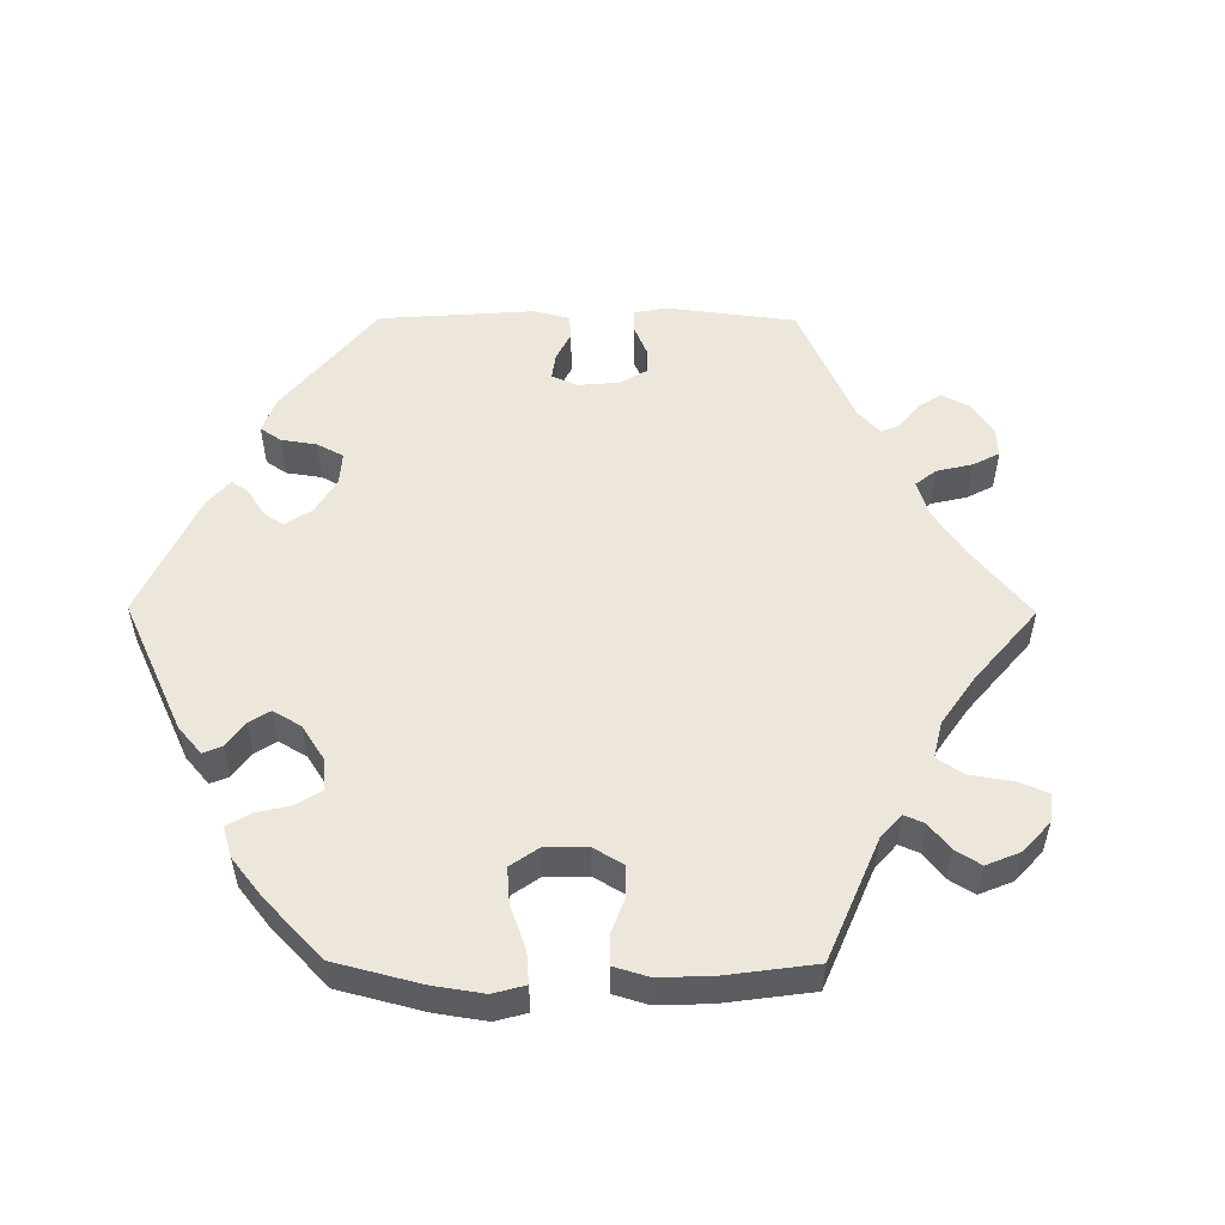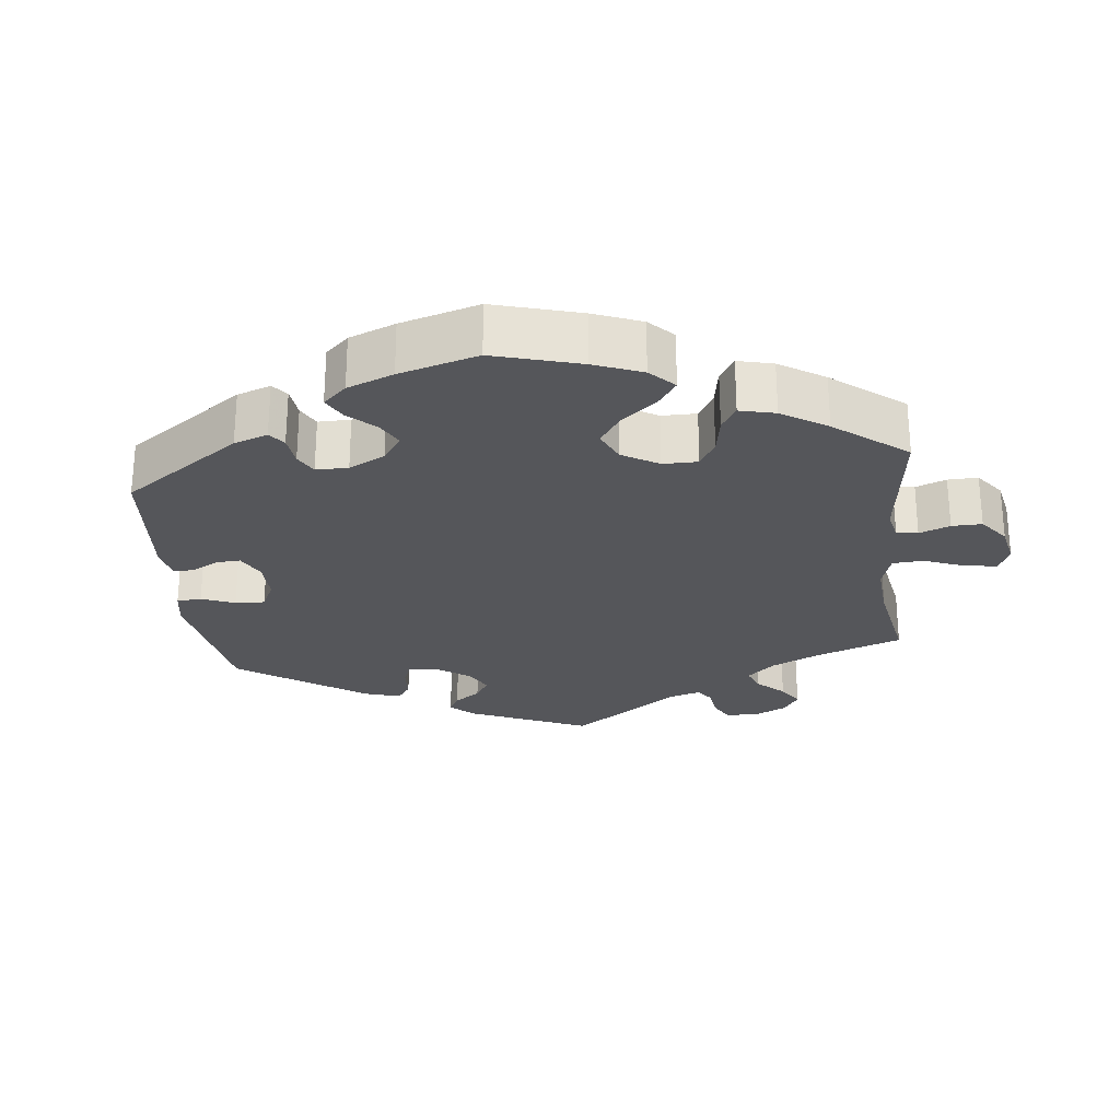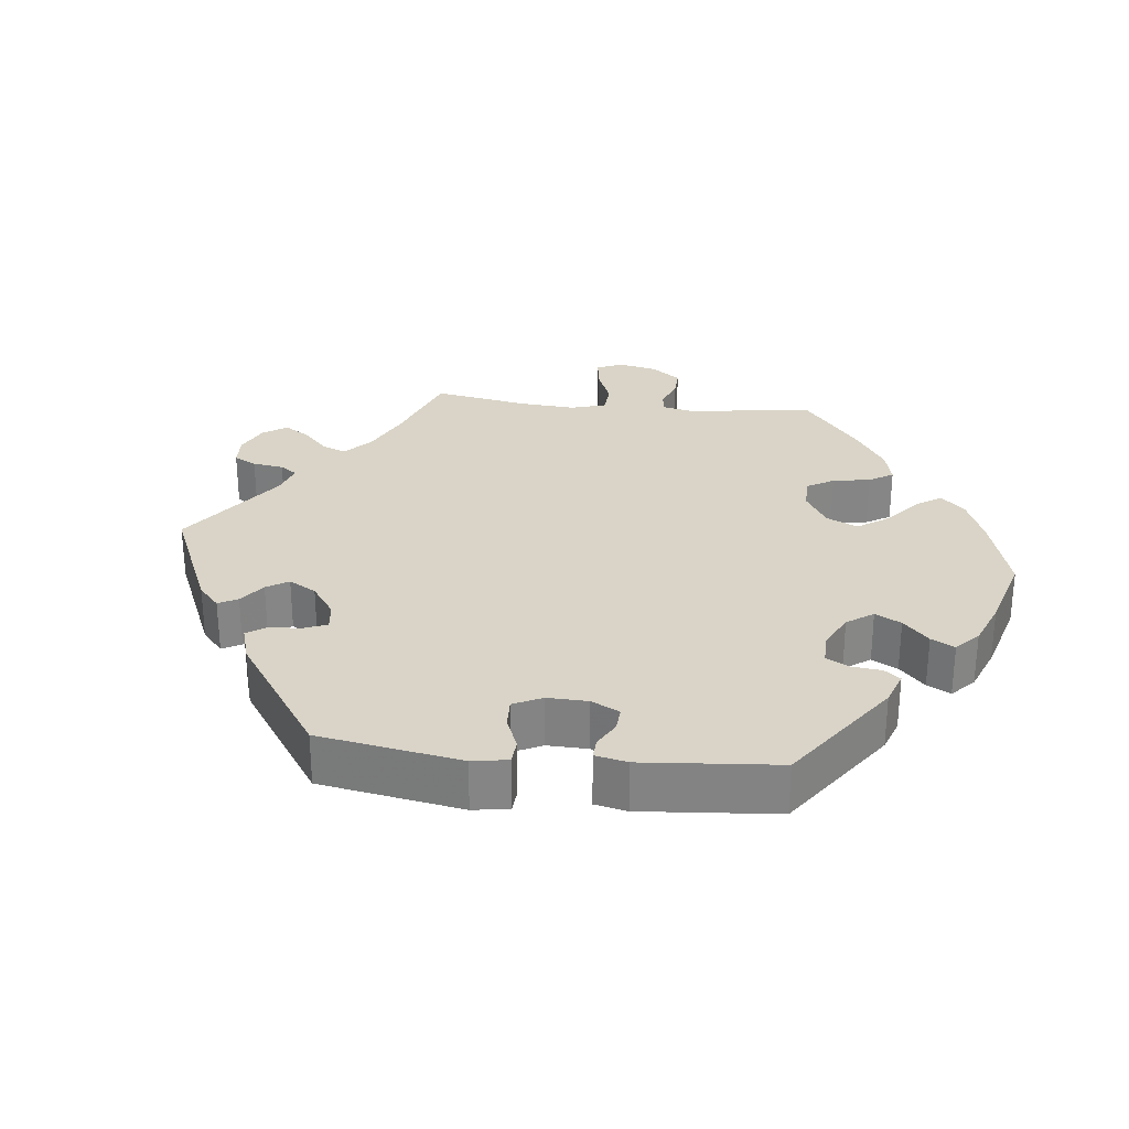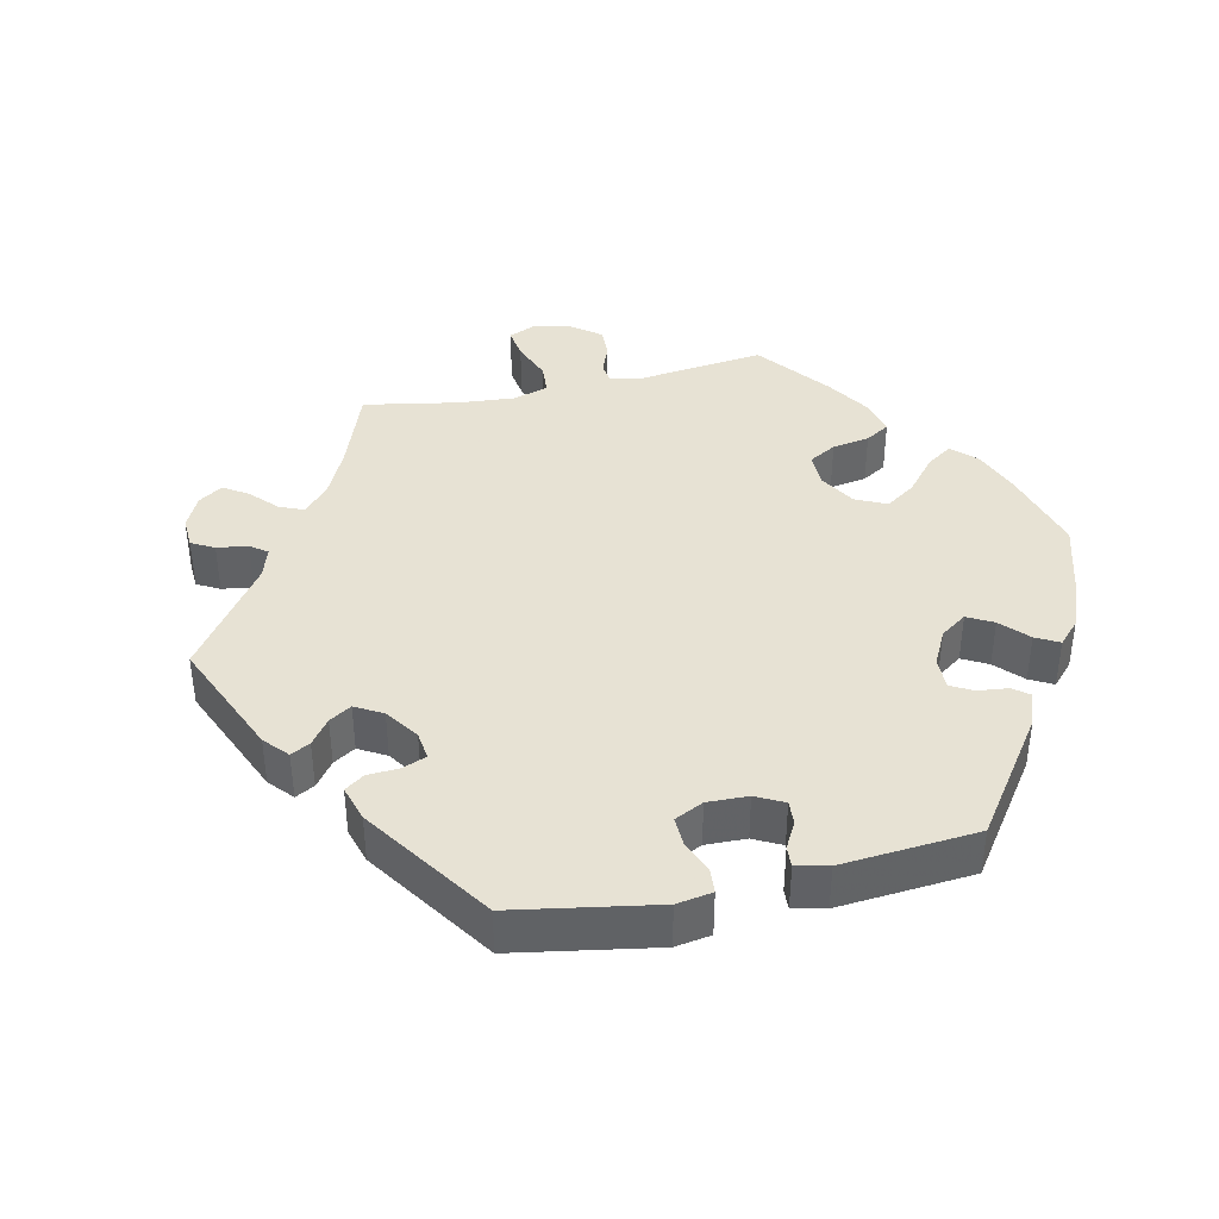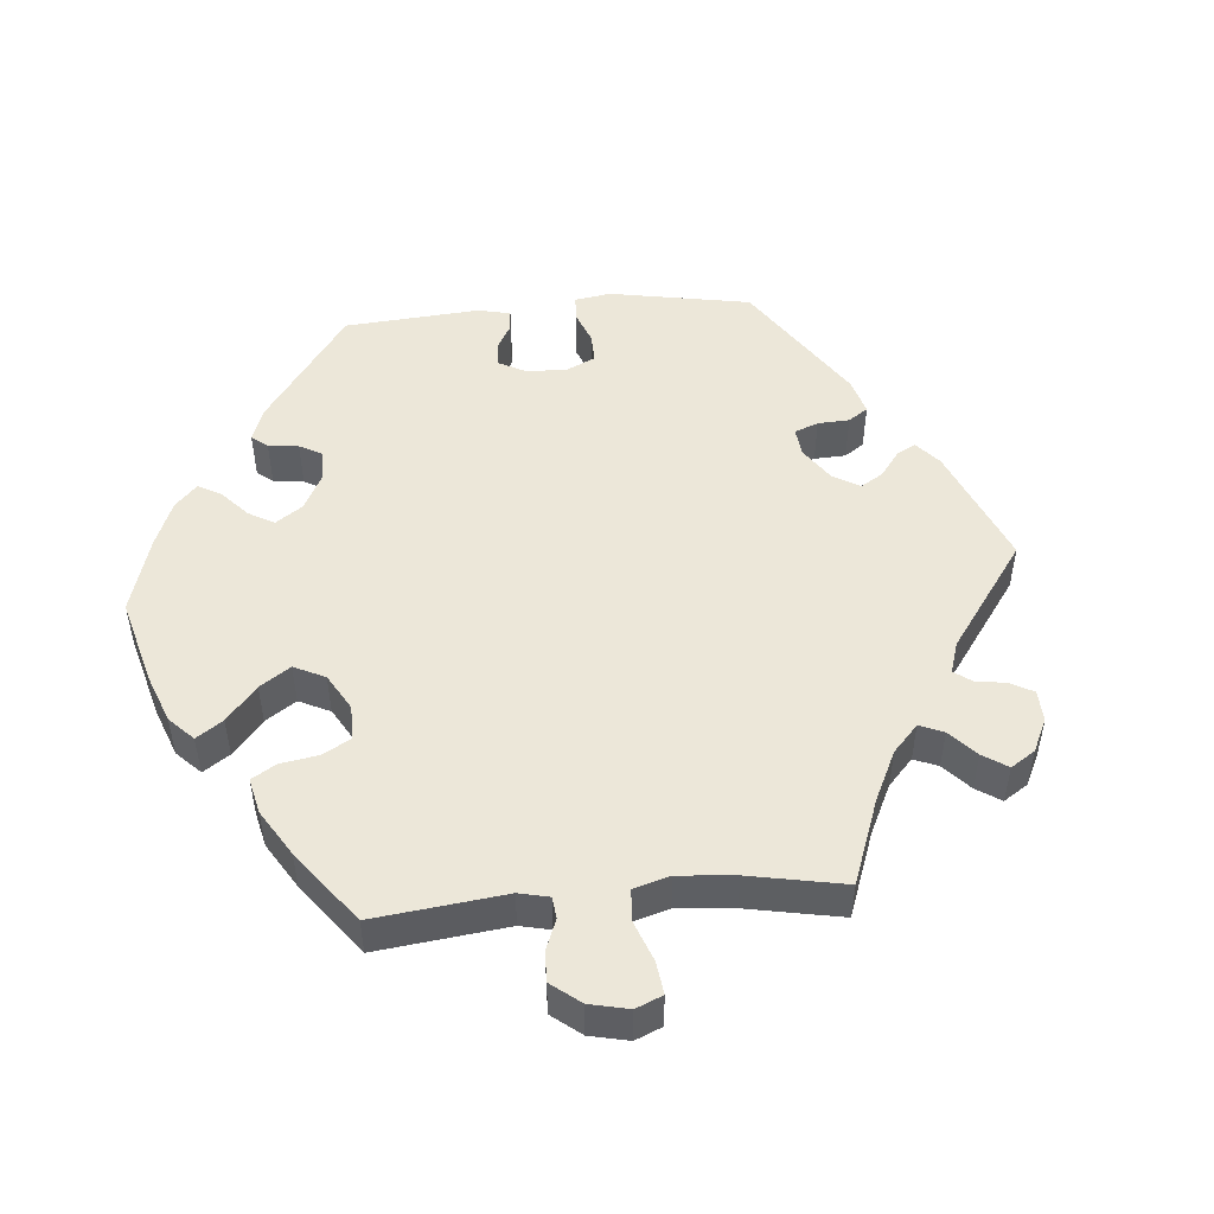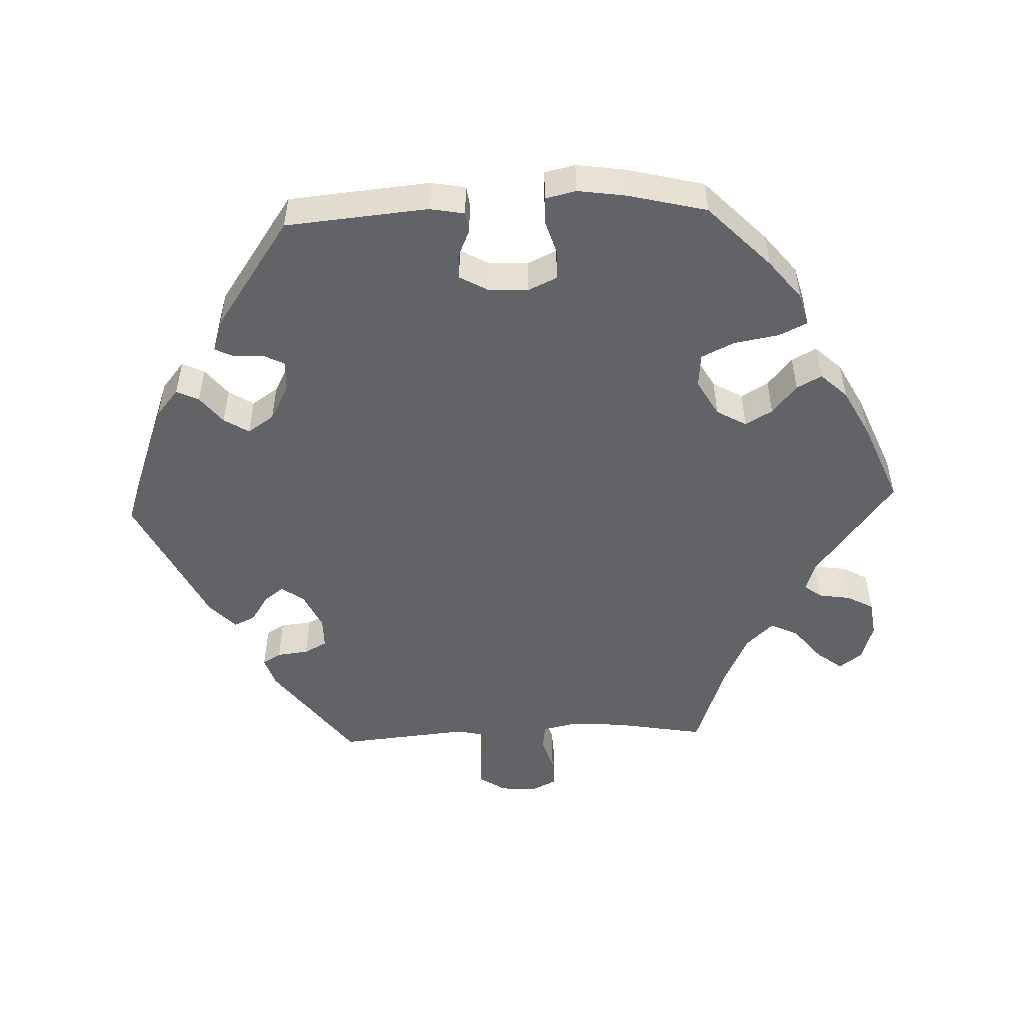
<metadata>
{"format":"obj","ext":"obj","renderer":"f3d","projection":"perspective","resolution":1024,"background":"white","views":[{"elev":54.1,"azim":150.4,"up":"+Y"},{"elev":-26.1,"azim":126.2,"up":"+Y"},{"elev":28.6,"azim":36.4,"up":"+Y"},{"elev":39.7,"azim":17.4,"up":"+Y"},{"elev":49.8,"azim":-154.9,"up":"+Y"},{"elev":-50.8,"azim":92.3,"up":"+Y"}]}
</metadata>
<code>
v -0.479 0.07 -0.163
v -0.473 0.07 -0.087
v -0.484 0.07 -0.037
v -0.52 0.07 -0.032
v -0.569 0.07 -0.047
v -0.61 0.07 -0.049
v -0.628 0.07 -0.013
v -0.624 0.07 0.038
v -0.6 0.07 0.075
v -0.564 0.07 0.074
v -0.523 0.07 0.058
v -0.494 0.07 0.061
v -0.484 0.07 0.106
v -0.501 0.07 0.289
v -0.356 0.07 0.398
v -0.314 0.07 0.412
v -0.298 0.07 0.386
v -0.293 0.07 0.342
v -0.276 0.07 0.31
v -0.232 0.07 0.31
v -0.181 0.07 0.334
v -0.157 0.07 0.366
v -0.179 0.07 0.394
v -0.216 0.07 0.418
v -0.23 0.07 0.448
v -0.192 0.07 0.484
v 0 0.07 0.578
v 0.189 0.07 0.509
v 0.228 0.07 0.477
v 0.213 0.07 0.446
v 0.174 0.07 0.415
v 0.152 0.07 0.38
v 0.177 0.07 0.343
v 0.227 0.07 0.316
v 0.271 0.07 0.314
v 0.286 0.07 0.344
v 0.287 0.07 0.386
v 0.3 0.07 0.412
v 0.344 0.07 0.398
v 0.5 0.07 0.29
v 0.518 0.07 0.091
v 0.509 0.07 0.042
v 0.481 0.07 0.038
v 0.442 0.07 0.055
v 0.407 0.07 0.056
v 0.385 0.07 0.017
v 0.382 0.07 -0.039
v 0.401 0.07 -0.08
v 0.442 0.07 -0.081
v 0.491 0.07 -0.066
v 0.528 0.07 -0.067
v 0.538 0.07 -0.11
v 0.528 0.07 -0.178
v 0.501 0.07 -0.288
v 0.412 0.07 -0.375
v 0.356 0.07 -0.42
v 0.311 0.07 -0.432
v 0.292 0.07 -0.392
v 0.281 0.07 -0.329
v 0.259 0.07 -0.283
v 0.211 0.07 -0.279
v 0.16 0.07 -0.308
v 0.136 0.07 -0.35
v 0.158 0.07 -0.388
v 0.199 0.07 -0.422
v 0.218 0.07 -0.457
v 0.183 0.07 -0.494
v 0.117 0.07 -0.529
v 0 0.07 -0.577
v -0.146 0.07 -0.467
v -0.187 0.07 -0.454
v -0.205 0.07 -0.478
v -0.212 0.07 -0.523
v -0.232 0.07 -0.56
v -0.283 0.07 -0.567
v -0.336 0.07 -0.55
v -0.36 0.07 -0.518
v -0.332 0.07 -0.482
v -0.285 0.07 -0.444
v -0.266 0.07 -0.405
v -0.302 0.07 -0.367
v -0.374 0.07 -0.333
v -0.501 0.07 -0.288
v -0.479 0 -0.163
v -0.473 0 -0.087
v -0.484 0 -0.037
v -0.52 0 -0.032
v -0.569 0 -0.047
v -0.61 0 -0.049
v -0.628 0 -0.013
v -0.624 0 0.038
v -0.6 0 0.075
v -0.564 0 0.074
v -0.523 0 0.058
v -0.494 0 0.061
v -0.484 0 0.106
v -0.501 0 0.289
v -0.356 0 0.398
v -0.314 0 0.412
v -0.298 0 0.386
v -0.293 0 0.342
v -0.276 0 0.31
v -0.232 0 0.31
v -0.181 0 0.334
v -0.157 0 0.366
v -0.179 0 0.394
v -0.216 0 0.418
v -0.23 0 0.448
v -0.192 0 0.484
v 0 0 0.578
v 0.189 0 0.509
v 0.228 0 0.477
v 0.213 0 0.446
v 0.174 0 0.415
v 0.152 0 0.38
v 0.177 0 0.343
v 0.227 0 0.316
v 0.271 0 0.314
v 0.286 0 0.344
v 0.287 0 0.386
v 0.3 0 0.412
v 0.344 0 0.398
v 0.5 0 0.29
v 0.518 0 0.091
v 0.509 0 0.042
v 0.481 0 0.038
v 0.442 0 0.055
v 0.407 0 0.056
v 0.385 0 0.017
v 0.382 0 -0.039
v 0.401 0 -0.08
v 0.442 0 -0.081
v 0.491 0 -0.066
v 0.528 0 -0.067
v 0.538 0 -0.11
v 0.528 0 -0.178
v 0.501 0 -0.288
v 0.412 0 -0.375
v 0.356 0 -0.42
v 0.311 0 -0.432
v 0.292 0 -0.392
v 0.281 0 -0.329
v 0.259 0 -0.283
v 0.211 0 -0.279
v 0.16 0 -0.308
v 0.136 0 -0.35
v 0.158 0 -0.388
v 0.199 0 -0.422
v 0.218 0 -0.457
v 0.183 0 -0.494
v 0.117 0 -0.529
v 0 0 -0.577
v -0.146 0 -0.467
v -0.187 0 -0.454
v -0.205 0 -0.478
v -0.212 0 -0.523
v -0.232 0 -0.56
v -0.283 0 -0.567
v -0.336 0 -0.55
v -0.36 0 -0.518
v -0.332 0 -0.482
v -0.285 0 -0.444
v -0.266 0 -0.405
v -0.302 0 -0.367
v -0.374 0 -0.333
v -0.501 0 -0.288
f 82 83 1
f 81 82 1 2
f 80 81 2 3
f 76 77 78 79
f 76 79 80
f 75 76 80
f 72 73 74 75
f 71 72 75 80
f 70 71 80 3
f 68 69 70 3
f 64 65 66 67
f 63 64 67 68
f 56 57 58 59
f 56 59 60
f 55 56 60
f 54 55 60
f 53 54 60 61
f 49 50 51 52
f 48 49 52 53
f 41 42 43 44
f 41 44 45
f 40 41 45
f 39 40 45 46
f 36 37 38 39
f 35 36 39 46
f 28 29 30 31
f 28 31 32
f 27 28 32
f 26 27 32 33
f 23 24 25 26
f 22 23 26 33
f 15 16 17 18
f 13 14 15 18
f 12 13 18 19
f 8 9 10 11
f 8 11 12
f 7 8 12
f 4 5 6 7
f 3 4 7 12
f 63 68 3 12
f 48 53 61
f 47 48 61 62
f 34 35 46 47
f 34 47 62
f 21 22 33 34
f 20 21 34 62
f 20 62 63
f 12 19 20 63
f 84 166 165
f 85 84 165 164
f 86 85 164 163
f 162 161 160 159
f 163 162 159
f 163 159 158
f 158 157 156 155
f 163 158 155 154
f 86 163 154 153
f 86 153 152 151
f 150 149 148 147
f 151 150 147 146
f 142 141 140 139
f 143 142 139
f 143 139 138
f 143 138 137
f 144 143 137 136
f 135 134 133 132
f 136 135 132 131
f 127 126 125 124
f 128 127 124
f 128 124 123
f 129 128 123 122
f 122 121 120 119
f 129 122 119 118
f 114 113 112 111
f 115 114 111
f 115 111 110
f 116 115 110 109
f 109 108 107 106
f 116 109 106 105
f 101 100 99 98
f 101 98 97 96
f 102 101 96 95
f 94 93 92 91
f 95 94 91
f 95 91 90
f 90 89 88 87
f 95 90 87 86
f 95 86 151 146
f 144 136 131
f 145 144 131 130
f 130 129 118 117
f 145 130 117
f 117 116 105 104
f 145 117 104 103
f 146 145 103
f 146 103 102 95
f 1 84 85 2
f 2 85 86 3
f 3 86 87 4
f 4 87 88 5
f 5 88 89 6
f 6 89 90 7
f 7 90 91 8
f 8 91 92 9
f 9 92 93 10
f 10 93 94 11
f 11 94 95 12
f 12 95 96 13
f 13 96 97 14
f 14 97 98 15
f 15 98 99 16
f 16 99 100 17
f 17 100 101 18
f 18 101 102 19
f 19 102 103 20
f 20 103 104 21
f 21 104 105 22
f 22 105 106 23
f 23 106 107 24
f 24 107 108 25
f 25 108 109 26
f 26 109 110 27
f 27 110 111 28
f 28 111 112 29
f 29 112 113 30
f 30 113 114 31
f 31 114 115 32
f 32 115 116 33
f 33 116 117 34
f 34 117 118 35
f 35 118 119 36
f 36 119 120 37
f 37 120 121 38
f 38 121 122 39
f 39 122 123 40
f 40 123 124 41
f 41 124 125 42
f 42 125 126 43
f 43 126 127 44
f 44 127 128 45
f 45 128 129 46
f 46 129 130 47
f 47 130 131 48
f 48 131 132 49
f 49 132 133 50
f 50 133 134 51
f 51 134 135 52
f 52 135 136 53
f 53 136 137 54
f 54 137 138 55
f 55 138 139 56
f 56 139 140 57
f 57 140 141 58
f 58 141 142 59
f 59 142 143 60
f 60 143 144 61
f 61 144 145 62
f 62 145 146 63
f 63 146 147 64
f 64 147 148 65
f 65 148 149 66
f 66 149 150 67
f 67 150 151 68
f 68 151 152 69
f 69 152 153 70
f 70 153 154 71
f 71 154 155 72
f 72 155 156 73
f 73 156 157 74
f 74 157 158 75
f 75 158 159 76
f 76 159 160 77
f 77 160 161 78
f 78 161 162 79
f 79 162 163 80
f 80 163 164 81
f 81 164 165 82
f 82 165 166 83
f 83 166 84 1

</code>
